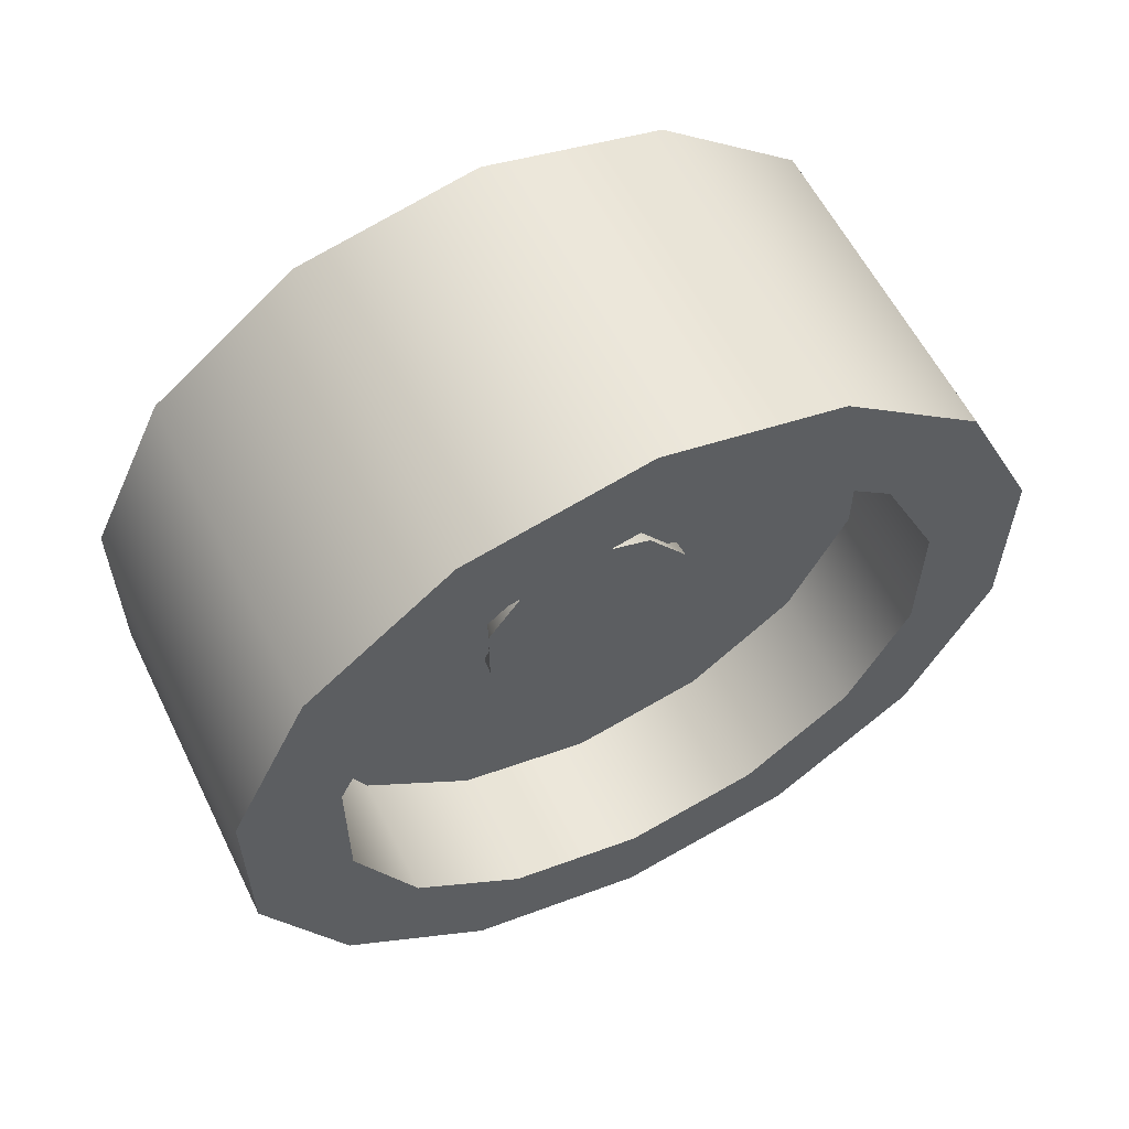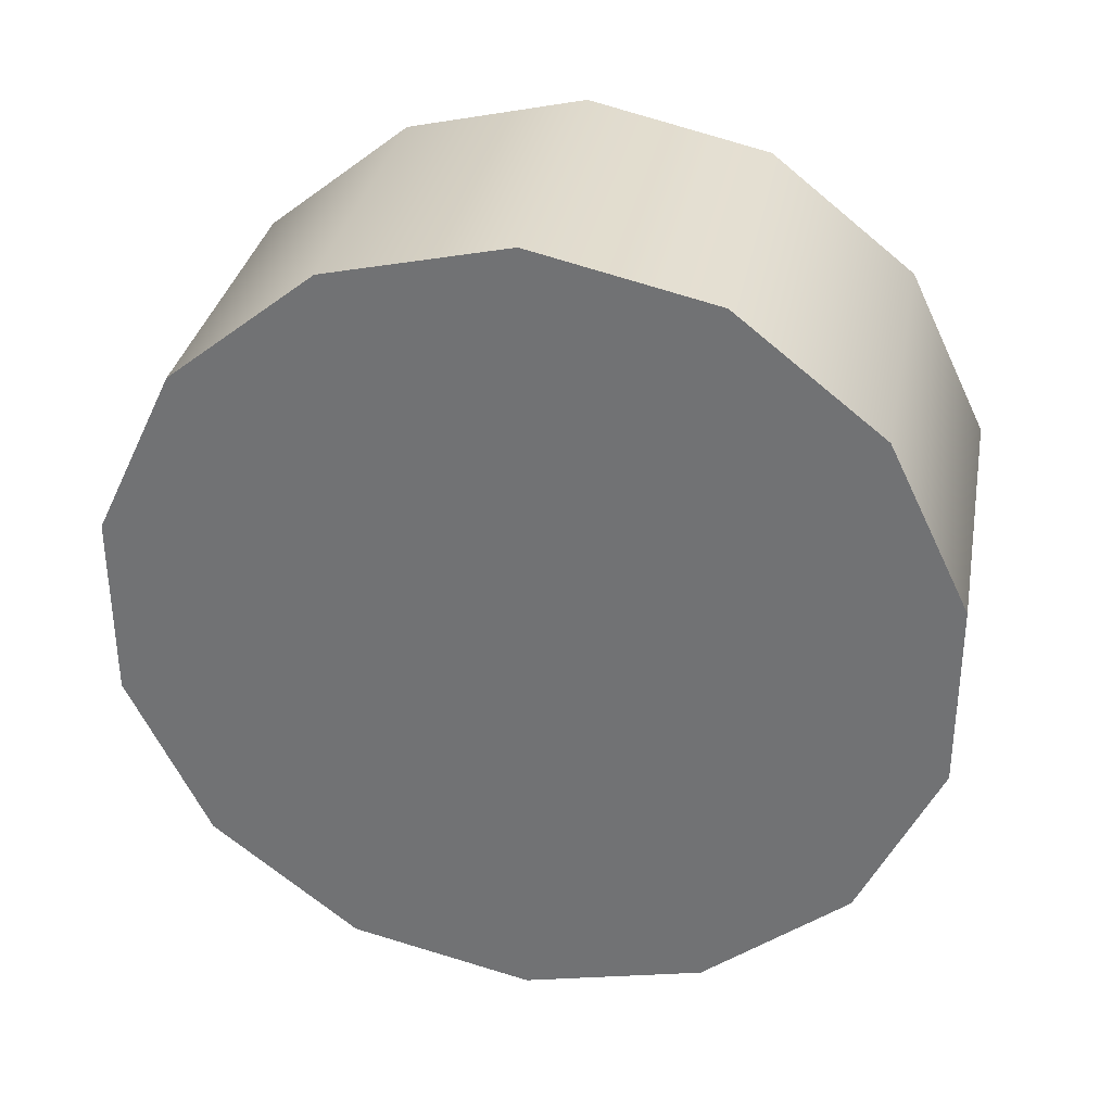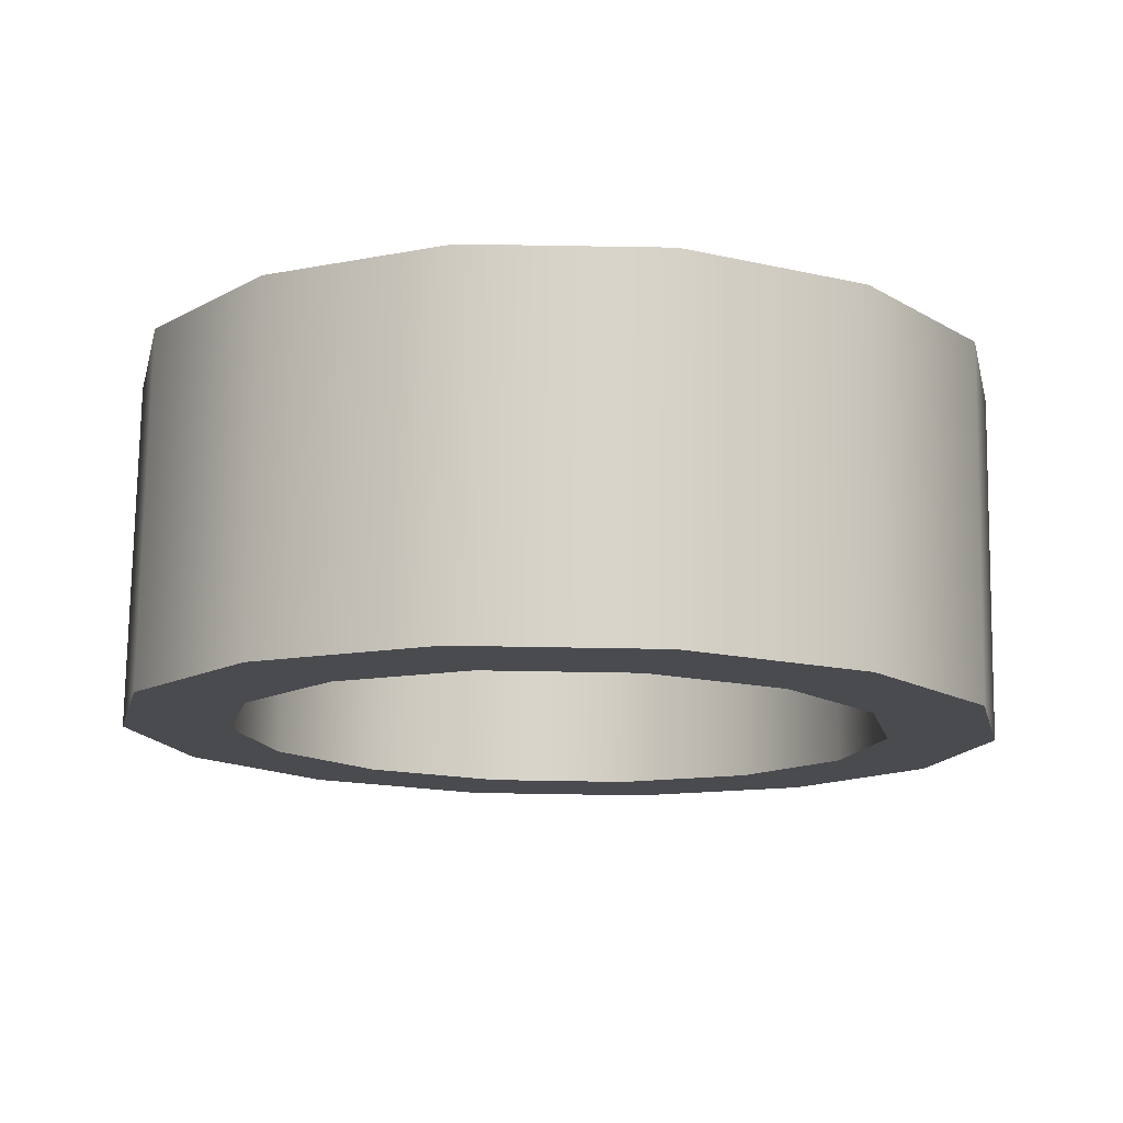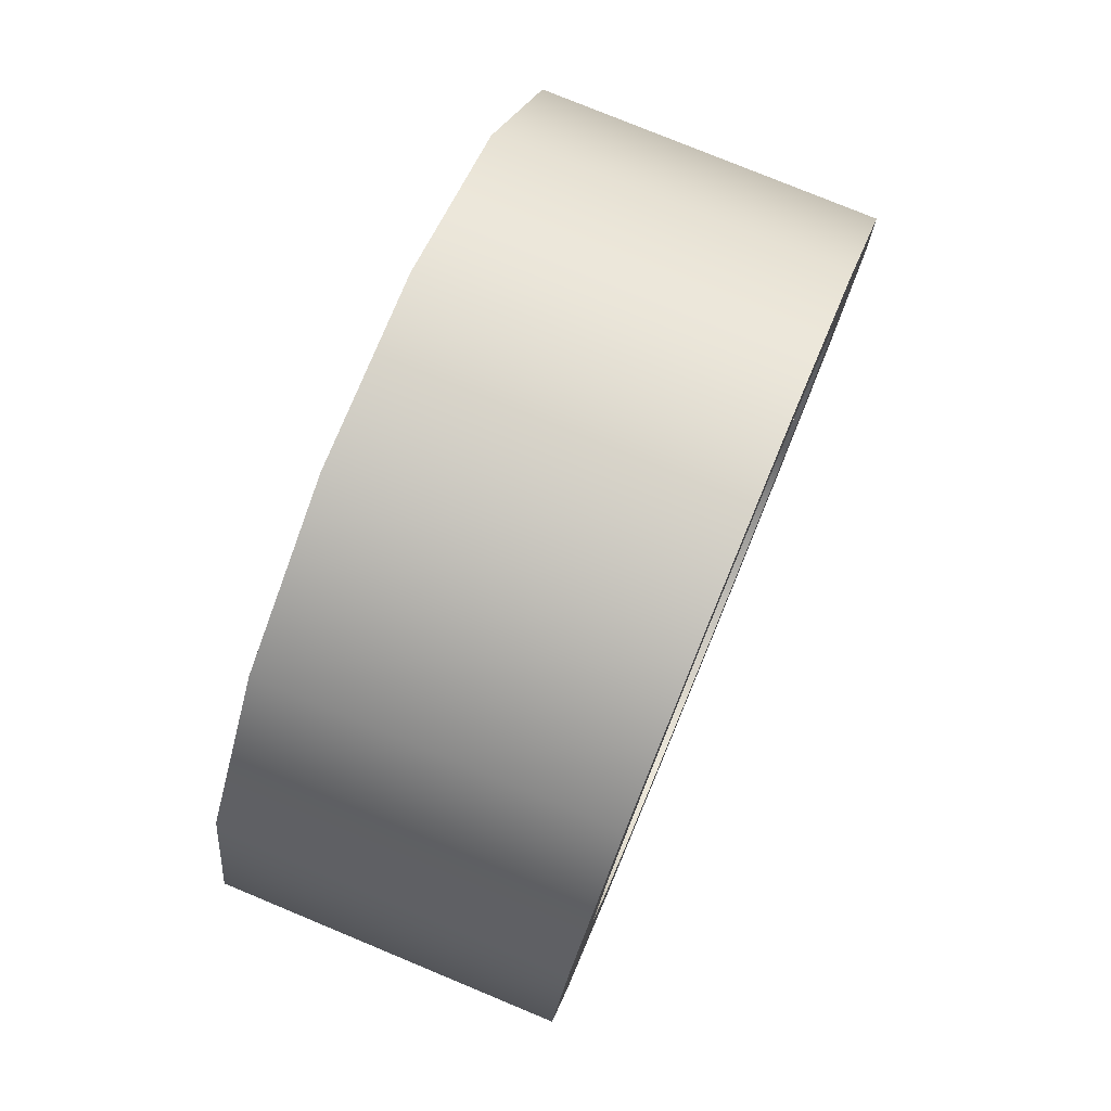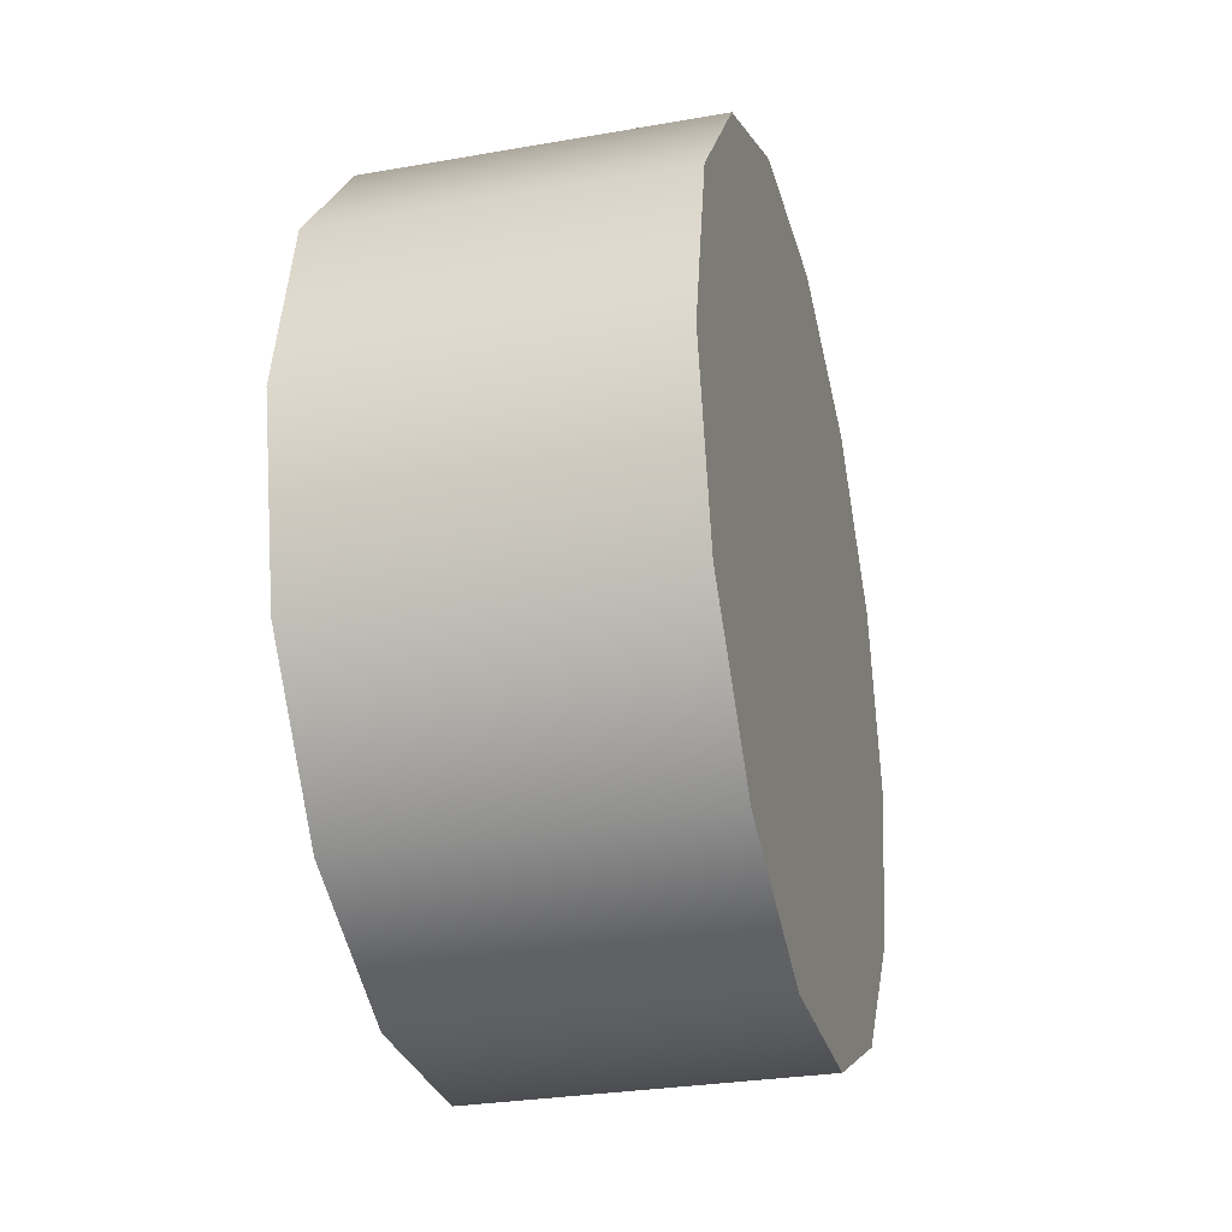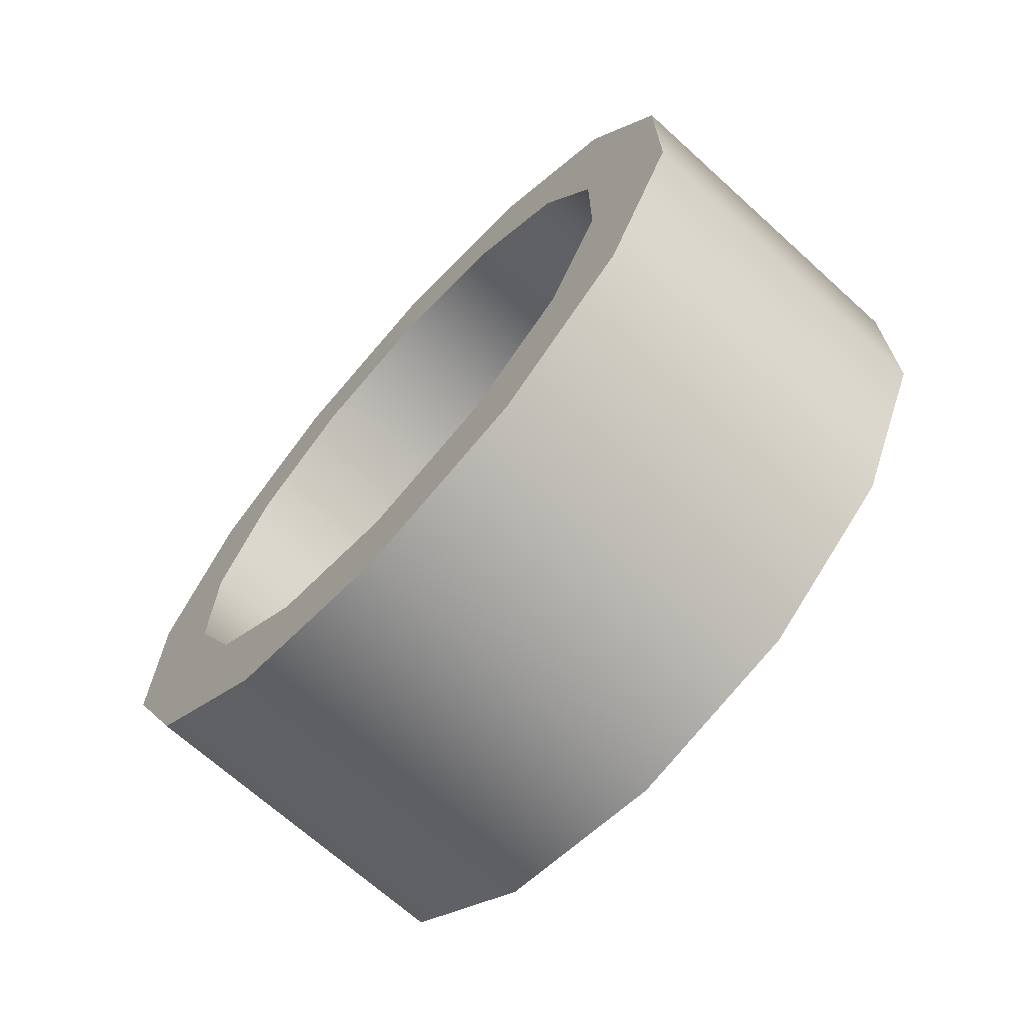
<metadata>
{"format":"obj","ext":"obj","renderer":"f3d","projection":"perspective","resolution":1024,"background":"white","views":[{"elev":58.9,"azim":63.8,"up":"+Y"},{"elev":32.7,"azim":-79.3,"up":"+Y"},{"elev":76.3,"azim":90.9,"up":"+Z"},{"elev":77.6,"azim":22.5,"up":"+Z"},{"elev":-29.3,"azim":-165.5,"up":"+Z"},{"elev":-68.7,"azim":137.8,"up":"+Y"}]}
</metadata>
<code>
v 1.296 -0.4228 0.7865
v 0.9514 -0.5929 0.869
v 1.296 -0.5929 0.869
v 0.9514 -0.4228 0.7865
v 1.296 -0.4228 0.7865
v 0.9514 -0.3053 0.6384
v 0.9514 -0.4228 0.7865
v 1.296 -0.3053 0.6384
v 0.9514 -0.2637 0.454
v 1.296 -0.2637 0.454
v 0.9514 -0.3062 0.2698
v 1.296 -0.3062 0.2698
v 0.9514 -0.4245 0.1223
v 1.296 -0.4245 0.1223
v 1.296 -0.4245 0.1223
v 0.9514 -0.595 0.04074
v 0.9514 -0.4245 0.1223
v 1.296 -0.595 0.04074
v 0.9514 -0.784 0.04121
v 1.296 -0.784 0.04121
v 0.9514 -0.9542 0.1237
v 1.296 -0.9542 0.1237
v 0.9514 -0.9542 0.1237
v 1.296 -1.072 0.2717
v 0.9514 -1.072 0.2717
v 1.296 -0.9542 0.1237
v 1.296 -1.113 0.4562
v 0.9514 -1.113 0.4562
v 1.296 -1.071 0.6404
v 0.9514 -1.071 0.6404
v 0.9514 -0.9525 0.7879
v 1.296 -0.9525 0.7879
v 1.296 -0.9525 0.7879
v 0.9514 -0.782 0.8695
v 0.9514 -0.9525 0.7879
v 1.296 -0.782 0.8695
v 1.167 -0.7782 0.8569
v 1.167 -0.2815 0.4587
v 1.167 -0.434 0.7774
v 1.167 -0.4356 0.1408
v 1.167 -1.055 0.6373
v 1.167 -0.7802 0.0631
v 1.167 -1.056 0.284
v 1.296 -0.6164 0.7672
v 1.296 -0.782 0.8695
v 1.296 -0.759 0.7676
v 1.296 -0.5929 0.869
v 1.296 -0.8876 0.706
v 1.296 -0.9525 0.7879
v 1.296 -1.071 0.6404
v 1.296 -0.9767 0.5948
v 1.296 -1.009 0.4559
v 1.296 -1.113 0.4562
v 1.296 -1.072 0.2717
v 1.296 -0.9774 0.3168
v 1.296 -0.9542 0.1237
v 1.296 -0.8888 0.2052
v 1.296 -0.784 0.04121
v 1.296 -0.7605 0.143
v 1.296 -0.595 0.04074
v 1.296 -0.618 0.1426
v 1.296 -0.4894 0.2042
v 1.296 -0.4245 0.1223
v 1.296 -0.3062 0.2698
v 1.296 -0.4002 0.3154
v 1.296 -0.2637 0.454
v 1.296 -0.3682 0.4543
v 1.296 -0.3053 0.6384
v 1.296 -0.3995 0.5934
v 1.296 -0.4228 0.7865
v 1.296 -0.4881 0.705
v 1.296 -0.6164 0.7672
v 0.9731 -0.4881 0.705
v 1.296 -0.4881 0.705
v 0.9731 -0.6164 0.7672
v 1.296 -0.3995 0.5934
v 0.9731 -0.4881 0.705
v 0.9731 -0.3995 0.5934
v 1.296 -0.4881 0.705
v 1.296 -0.3682 0.4543
v 0.9731 -0.3682 0.4543
v 0.9731 -0.4002 0.3154
v 1.296 -0.4002 0.3154
v 1.296 -0.4894 0.2042
v 0.9731 -0.4894 0.2042
v 0.9731 -0.4894 0.2042
v 1.296 -0.618 0.1426
v 1.296 -0.4894 0.2042
v 0.9731 -0.618 0.1426
v 0.9731 -0.7605 0.143
v 1.296 -0.7605 0.143
v 0.9731 -0.8888 0.2052
v 1.296 -0.8888 0.2052
v 0.9731 -0.9774 0.3168
v 1.296 -0.8888 0.2052
v 0.9731 -0.8888 0.2052
v 1.296 -0.9774 0.3168
v 1.296 -1.009 0.4559
v 0.9731 -1.009 0.4559
v 1.296 -0.9767 0.5948
v 0.9731 -0.9767 0.5948
v 1.296 -0.8876 0.706
v 0.9731 -0.8876 0.706
v 0.9731 -0.759 0.7676
v 1.296 -0.8876 0.706
v 0.9731 -0.8876 0.706
v 1.296 -0.759 0.7676
v 0.9514 -0.5929 0.869
v 0.9514 -0.4228 0.7865
v 0.9514 -0.784 0.04121
v 0.9514 -0.3053 0.6384
v 0.9514 -0.2637 0.454
v 0.9514 -0.3062 0.2698
v 0.9514 -0.4245 0.1223
v 0.9514 -0.595 0.04074
v 0.9514 -0.9542 0.1237
v 0.9514 -1.072 0.2717
v 0.9514 -1.113 0.4562
v 0.9514 -1.071 0.6404
v 0.9514 -0.9525 0.7879
v 0.9514 -0.782 0.8695
v 1.185 -0.5975 0.5262
v 0.9851 -0.6063 0.4865
v 1.185 -0.6543 0.5675
v 1.185 -0.5975 0.5262
v 1.185 -0.5758 0.4595
v 1.185 -0.5975 0.3927
v 1.185 -0.6543 0.3515
v 0.9851 -0.6063 0.4865
v 1.185 -0.5975 0.3927
v 0.9851 -0.6894 0.3515
v 1.185 -0.7245 0.3515
v 1.185 -0.7813 0.3927
v 0.9851 -0.6894 0.3515
v 0.9851 -0.7921 0.4261
v 1.185 -0.803 0.4595
v 0.9851 -0.7921 0.4261
v 1.185 -0.7813 0.3927
v 1.185 -0.7813 0.5262
v 0.9851 -0.7921 0.4261
v 0.9851 -0.7529 0.5469
v 1.185 -0.7245 0.5675
v 0.9851 -0.7529 0.5469
v 1.185 -0.7813 0.5262
v 0.9851 -0.7529 0.5469
v 1.185 -0.6543 0.5675
v 1.185 -0.5758 0.4595
v 1.185 -0.5975 0.5262
v 1.185 -0.5975 0.3927
v 1.185 -0.7245 0.5675
v 1.185 -0.7813 0.5262
v 1.185 -0.7245 0.3515
v 1.185 -0.6543 0.3515
v 1.185 -0.7813 0.3927
v 1.185 -0.803 0.4595
g group_168_106652632061184
f 1 2 3
f 2 1 4
f 5 6 7
f 6 5 8
f 9 8 10
f 8 9 6
f 10 11 9
f 11 10 12
f 12 13 11
f 13 12 14
f 15 16 17
f 16 15 18
f 19 18 20
f 18 19 16
f 21 20 22
f 20 21 19
f 23 24 25
f 24 23 26
f 27 25 24
f 25 27 28
f 28 29 30
f 29 28 27
f 31 29 32
f 29 31 30
f 33 34 35
f 34 33 36
f 2 36 3
f 36 2 34
f 37 38 39
f 37 40 38
f 41 40 37
f 41 42 40
f 41 43 42
f 44 45 46
f 45 44 47
f 48 45 49
f 45 48 46
f 50 48 49
f 48 50 51
f 50 52 51
f 52 50 53
f 52 54 55
f 54 52 53
f 56 55 54
f 55 56 57
f 57 58 59
f 58 57 56
f 60 59 58
f 59 60 61
f 60 62 61
f 62 60 63
f 64 62 63
f 62 64 65
f 65 66 67
f 66 65 64
f 68 67 66
f 67 68 69
f 70 69 68
f 69 70 71
f 44 70 47
f 70 44 71
f 72 73 74
f 73 72 75
f 76 77 78
f 77 76 79
f 78 80 76
f 80 78 81
f 82 80 81
f 80 82 83
f 82 84 83
f 84 82 85
f 86 87 88
f 87 86 89
f 87 90 91
f 90 87 89
f 91 92 93
f 92 91 90
f 94 95 96
f 95 94 97
f 94 98 97
f 98 94 99
f 100 99 101
f 99 100 98
f 102 101 103
f 101 102 100
f 104 105 106
f 105 104 107
f 75 107 104
f 107 75 72
f 108 109 110
f 109 111 110
f 111 112 110
f 112 113 110
f 113 114 110
f 114 115 110
f 116 117 110
f 117 118 110
f 118 119 110
f 119 120 110
f 120 121 110
f 121 108 110
f 122 123 124
f 123 125 126
f 127 123 126
f 128 129 130
f 129 128 131
f 132 131 128
f 133 134 132
f 134 133 135
f 136 137 138
f 139 140 136
f 140 139 141
f 142 143 144
f 123 142 124
f 142 123 145
f 146 147 148
f 146 149 147
f 150 149 146
f 151 149 150
f 149 152 153
f 149 154 152
f 151 154 149
f 151 155 154

</code>
